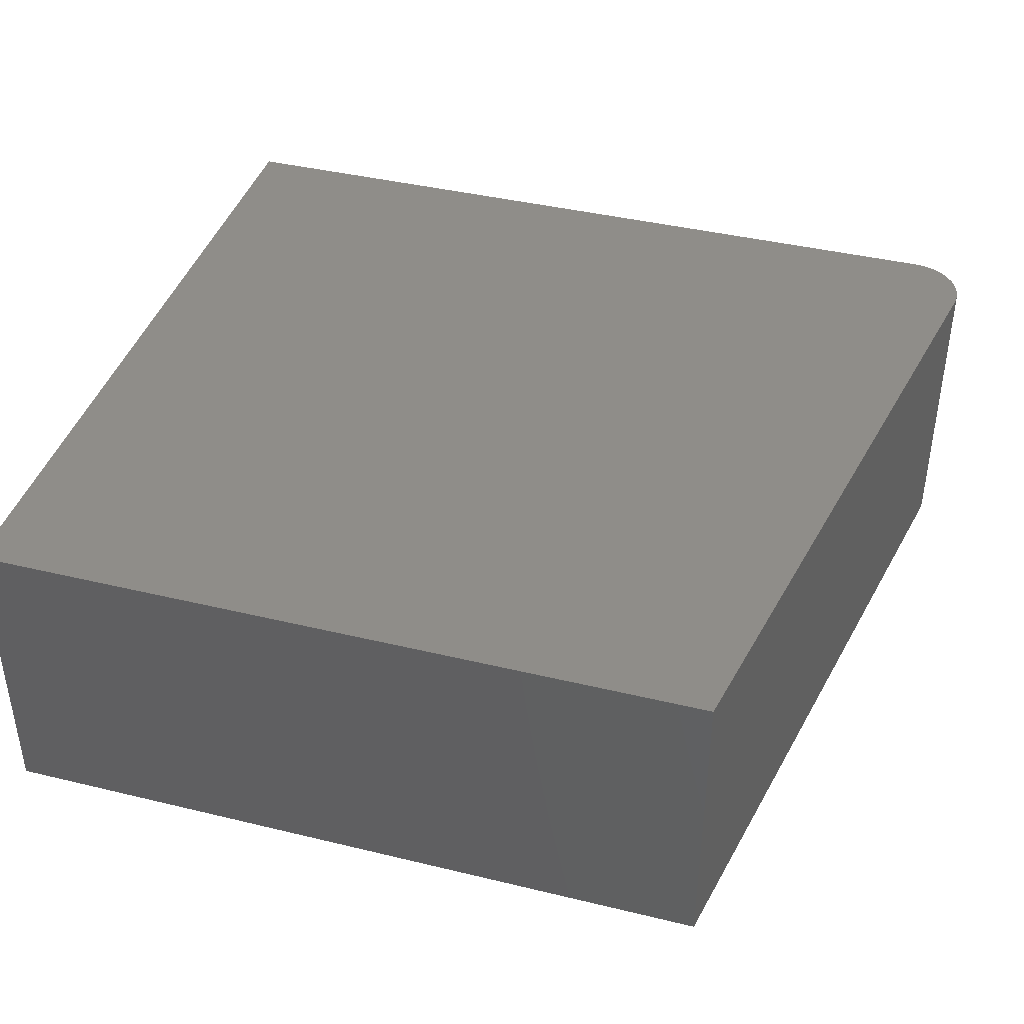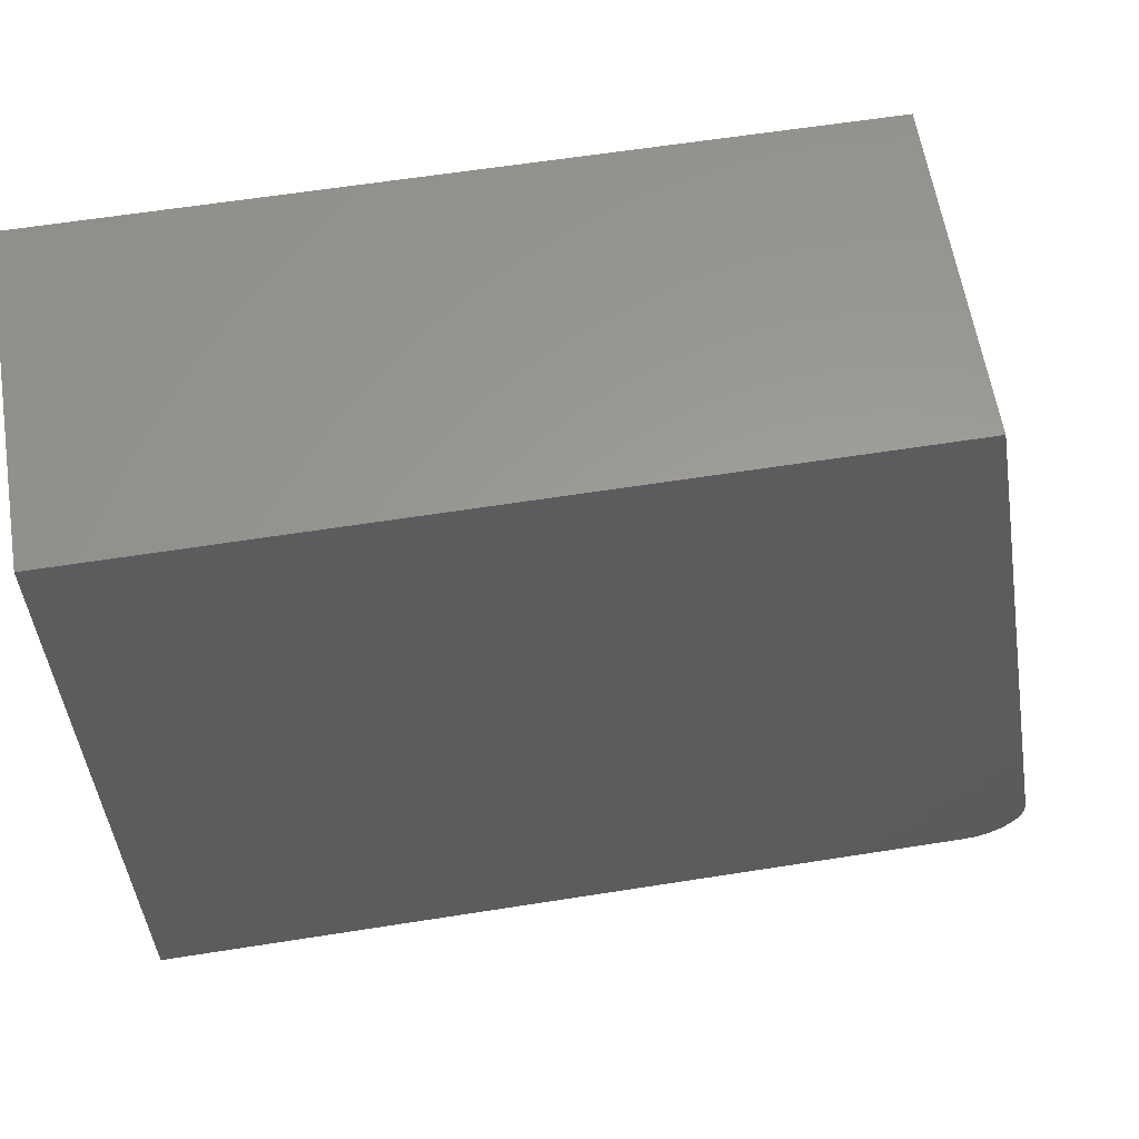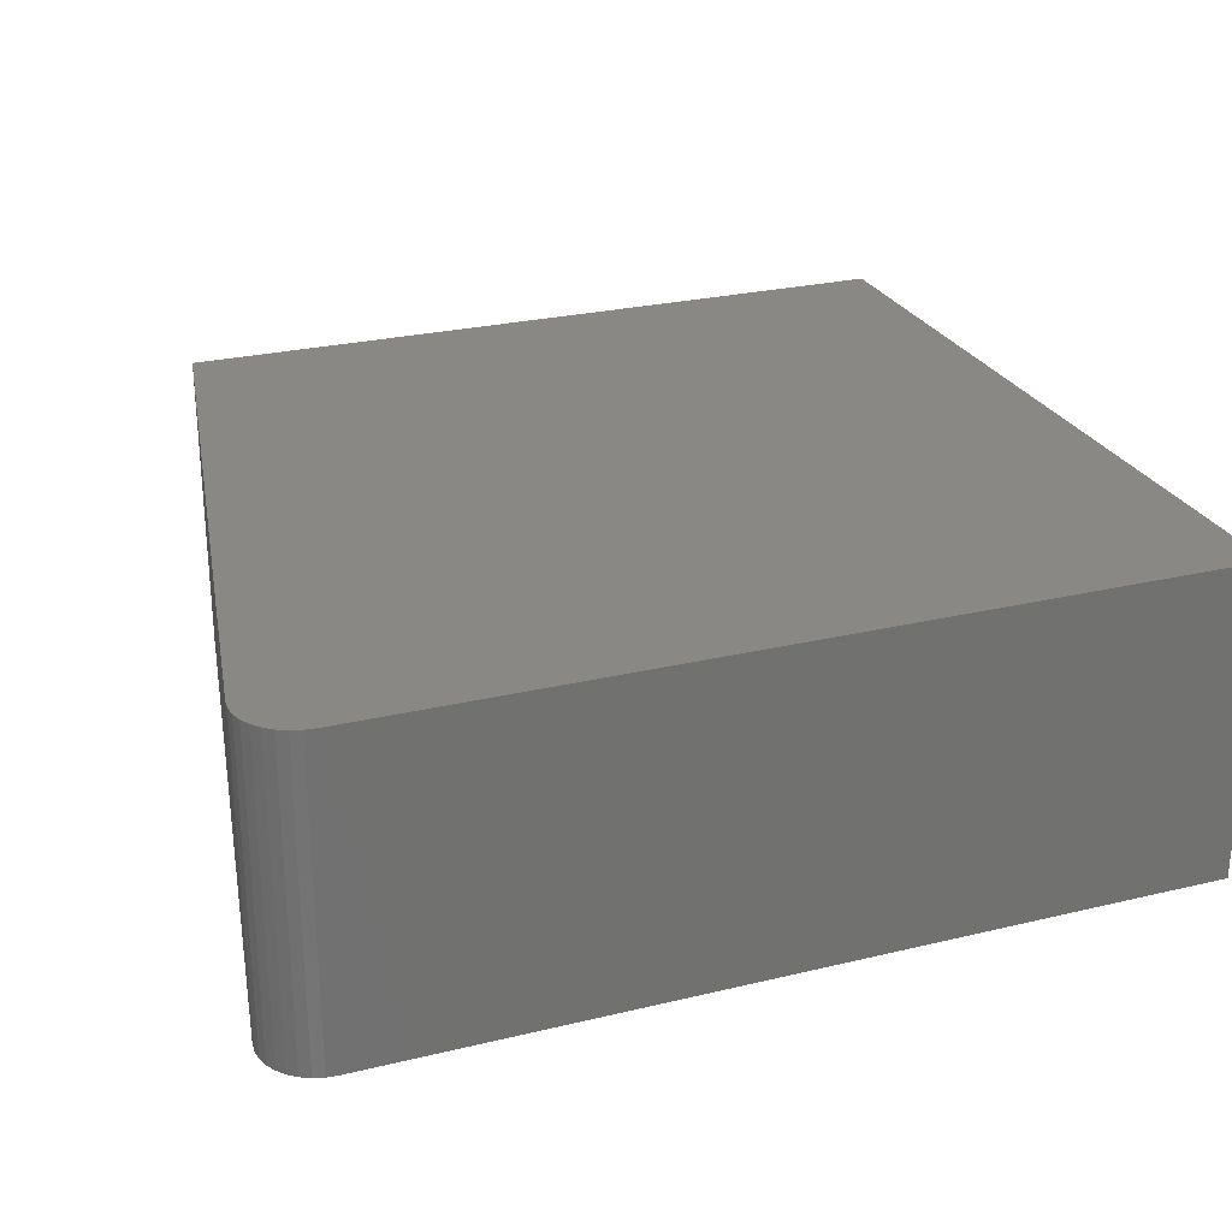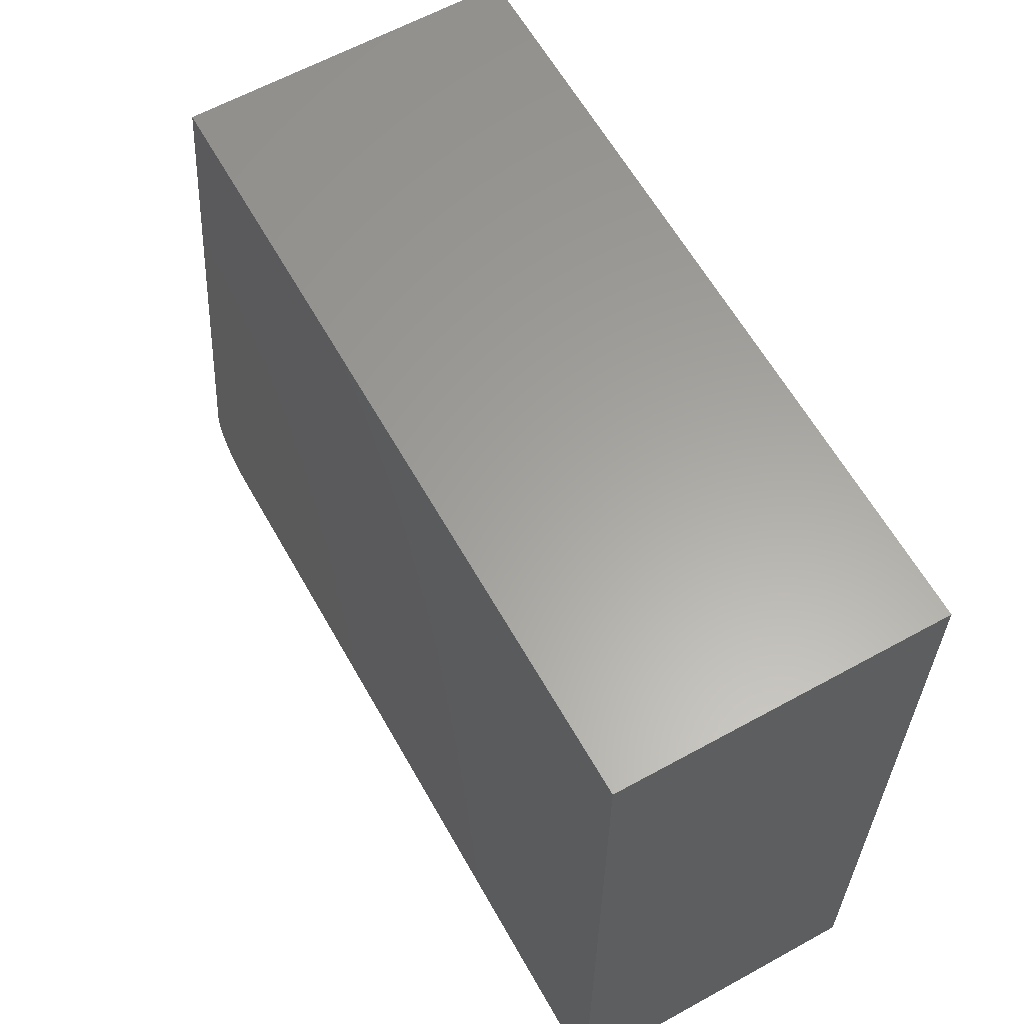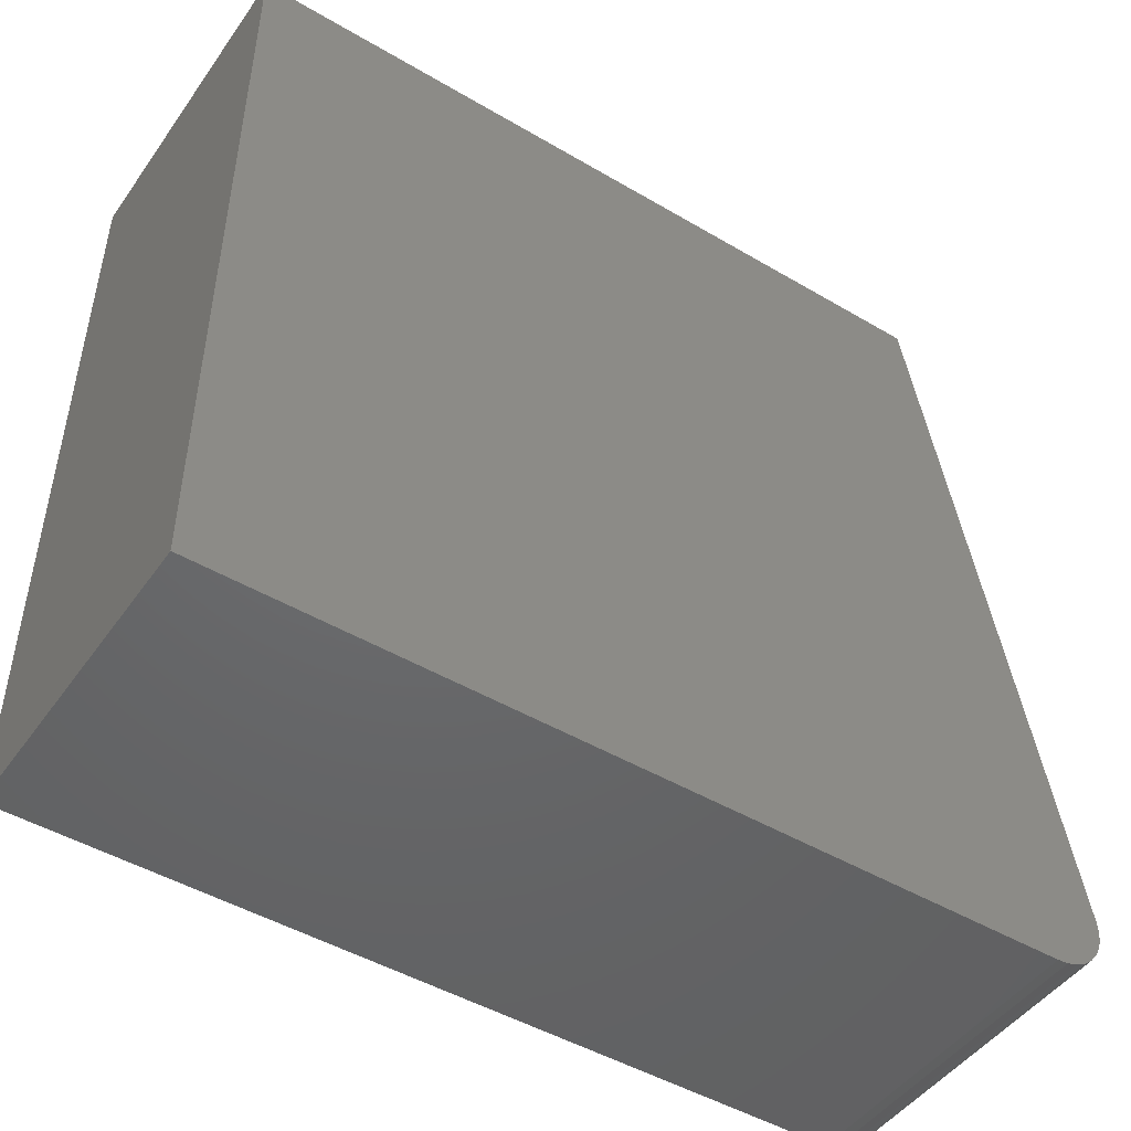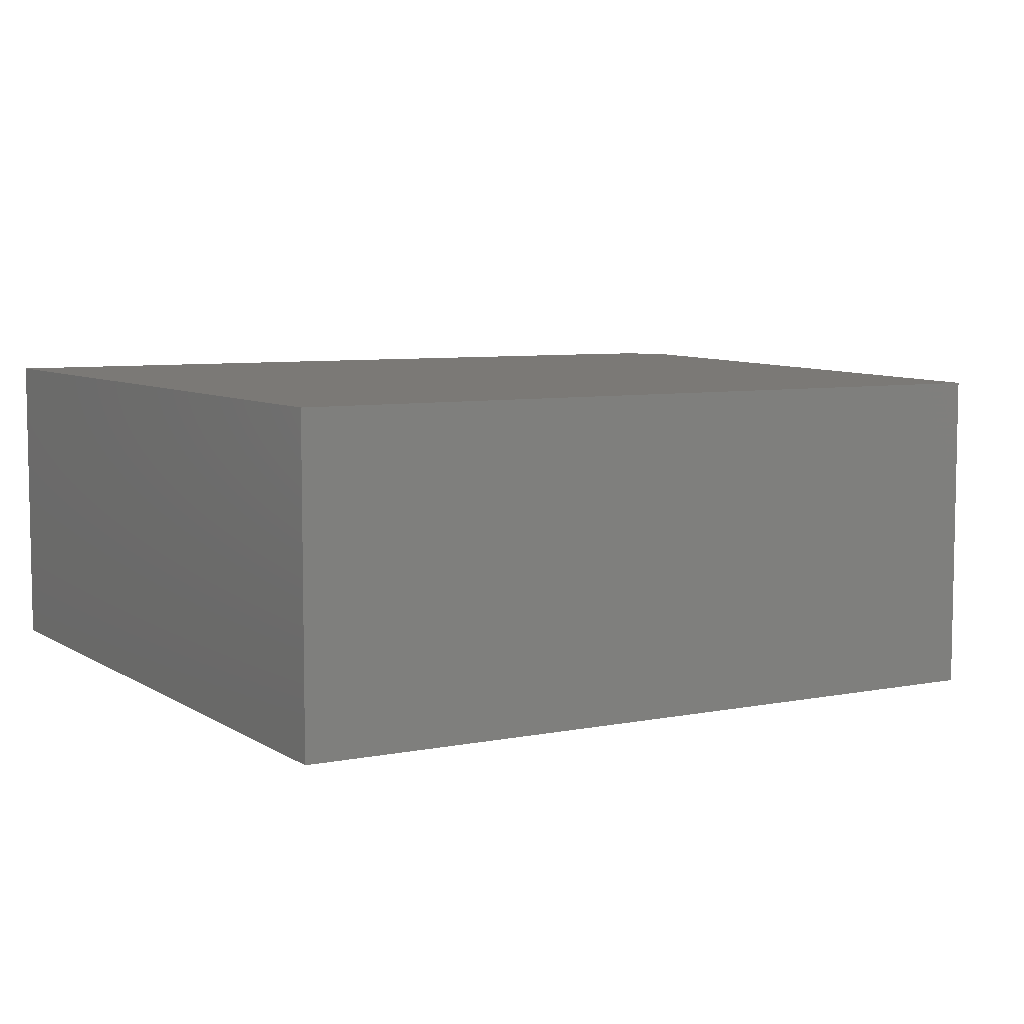
<metadata>
{"format":"stl","ext":"stl","renderer":"f3d","projection":"perspective","resolution":1024,"background":"white","views":[{"elev":40.7,"azim":16.5,"up":"+Y"},{"elev":60.4,"azim":-9.2,"up":"+Z"},{"elev":26.4,"azim":159.3,"up":"+Y"},{"elev":61.6,"azim":-119.3,"up":"+Z"},{"elev":-47.5,"azim":-33.6,"up":"+Z"},{"elev":6.8,"azim":-30.2,"up":"+Y"}]}
</metadata>
<code>
# stl→obj: 90 verts, 172 faces
v 0 0.2656 0
v 0.694 0.2656 -4.25e-17
v 0 0 0
v 0.694 0 -4.25e-17
v 0.3772 0.07122 0.001588
v 0.3895 0.07274 0.001889
v 0.3648 0.07213 0.001285
v 0.3529 0.07544 0.0009917
v 0.4012 0.07662 0.002178
v 0.3418 0.081 0.0007203
v 0.412 0.08273 0.002442
v 0.3321 0.08862 0.0004807
v 0.4213 0.09081 0.002672
v 0.324 0.098 0.0002823
v 0.429 0.1006 0.002859
v 0.4192 0.1801 0.002618
v 0.3299 0.1779 0.0004269
v 0.4272 0.1707 0.002817
v 0.3393 0.186 0.000657
v 0.4094 0.1877 0.002379
v 0.35 0.1921 0.0009214
v 0.3983 0.1933 0.002107
v 0.3618 0.196 0.00121
v 0.3864 0.1966 0.001814
v 0.3741 0.1975 0.001511
v 0.3223 0.1682 0.00024
v 0.3167 0.1571 0.0001034
v 0.4333 0.16 0.002967
v 0.3134 0.1452 2.235e-05
v 0.4372 0.1482 0.003062
v 0.3125 0.1328 1.388e-17
v 0.4387 0.1359 0.003099
v 0.314 0.1205 3.719e-05
v 0.4378 0.1236 0.003077
v 0.3179 0.1088 0.0001325
v 0.4345 0.1116 0.002996
v 0.3591 0.1975 0.6107
v 0.3715 0.1966 0.611
v 0.3834 0.1933 0.6113
v 0.3944 0.1877 0.6116
v 0.4042 0.1801 0.6118
v 0.4123 0.1707 0.612
v 0.4184 0.16 0.6122
v 0.4223 0.1482 0.6123
v 0.4238 0.1359 0.6123
v 0.3468 0.196 0.6104
v 0.3351 0.1921 0.6101
v 0.3243 0.186 0.6098
v 0.3149 0.1779 0.6096
v 0.3073 0.1682 0.6094
v 0.3018 0.1571 0.6093
v 0.2985 0.1452 0.6092
v 0.2975 0.1328 0.6092
v 0.3622 0.07122 0.6108
v 0.3499 0.07213 0.6105
v 0.3379 0.07544 0.6102
v 0.3269 0.081 0.6099
v 0.3171 0.08862 0.6097
v 0.309 0.098 0.6095
v 0.3029 0.1088 0.6093
v 0.2991 0.1205 0.6092
v 0.3745 0.07274 0.6111
v 0.3863 0.07662 0.6114
v 0.397 0.08273 0.6116
v 0.4064 0.09081 0.6119
v 0.414 0.1006 0.6121
v 0.4196 0.1116 0.6122
v 0.4229 0.1236 0.6123
v 0.7118 0.2656 0.00349
v 0.7031 0.2656 0.0008808
v 0.7398 0.2656 0.03703
v 0.7371 0.2656 0.02837
v 0.7327 0.2656 0.02041
v 4.061e-17 0.2656 0.6632
v 0.6316 0.2656 0.6632
v 0.7402 0.2656 0.05512
v 0.7409 0.2656 0.04606
v 0.7269 0.2656 0.01344
v 0.7198 0.2656 0.00773
v 0.7118 0 0.00349
v 0.7031 0 0.0008808
v 0.7327 0 0.02041
v 0.7371 0 0.02837
v 0.7398 0 0.03703
v 4.061e-17 0 0.6632
v 0.7409 0 0.04606
v 0.7402 0 0.05512
v 0.6316 0 0.6632
v 0.7198 0 0.00773
v 0.7269 0 0.01344
f 1 2 3
f 3 2 4
f 5 6 7
f 8 7 6
f 9 8 6
f 10 8 9
f 11 10 9
f 12 10 11
f 13 12 11
f 14 12 13
f 15 14 13
f 16 17 18
f 19 17 16
f 20 19 16
f 21 19 20
f 22 21 20
f 23 21 22
f 24 23 22
f 25 23 24
f 17 26 18
f 18 26 27
f 18 27 28
f 28 27 29
f 28 29 30
f 30 29 31
f 30 31 32
f 32 31 33
f 32 33 34
f 34 33 35
f 34 35 36
f 36 35 14
f 36 14 15
f 37 24 38
f 38 24 22
f 38 22 39
f 39 22 20
f 39 20 40
f 40 20 16
f 40 16 41
f 41 16 18
f 41 18 42
f 42 18 28
f 42 28 43
f 43 28 30
f 43 30 44
f 44 30 32
f 44 32 45
f 24 37 25
f 25 37 46
f 25 46 23
f 23 46 47
f 23 47 21
f 21 47 48
f 21 48 19
f 19 48 49
f 19 49 17
f 17 49 50
f 17 50 26
f 26 50 51
f 26 51 27
f 27 51 52
f 27 52 29
f 29 52 53
f 29 53 31
f 54 7 55
f 55 7 8
f 55 8 56
f 56 8 10
f 56 10 57
f 57 10 12
f 57 12 58
f 58 12 14
f 58 14 59
f 59 14 35
f 59 35 60
f 60 35 33
f 60 33 61
f 61 33 31
f 61 31 53
f 7 54 5
f 5 54 62
f 5 62 6
f 6 62 63
f 6 63 9
f 9 63 64
f 9 64 11
f 11 64 65
f 11 65 13
f 13 65 66
f 13 66 15
f 15 66 67
f 15 67 36
f 36 67 68
f 36 68 34
f 34 68 45
f 34 45 32
f 55 62 54
f 62 55 56
f 62 56 63
f 63 56 57
f 63 57 64
f 64 57 58
f 64 58 65
f 65 58 59
f 65 59 66
f 42 49 41
f 41 49 48
f 41 48 40
f 40 48 47
f 40 47 39
f 39 47 46
f 39 46 38
f 38 46 37
f 66 59 67
f 67 59 60
f 67 60 68
f 68 60 61
f 68 61 45
f 45 61 53
f 45 53 44
f 44 53 52
f 44 52 43
f 43 52 51
f 43 51 42
f 42 51 50
f 42 50 49
f 1 69 2
f 69 70 2
f 71 72 73
f 74 75 76
f 74 76 77
f 74 77 1
f 77 71 73
f 77 73 78
f 77 78 79
f 77 79 69
f 77 69 1
f 4 80 3
f 4 81 80
f 82 83 84
f 85 3 86
f 85 86 87
f 85 87 88
f 86 3 80
f 86 80 89
f 86 89 90
f 86 90 82
f 86 82 84
f 76 75 87
f 87 75 88
f 4 2 81
f 81 2 70
f 81 70 80
f 80 70 69
f 80 69 89
f 89 69 79
f 89 79 90
f 90 79 78
f 90 78 82
f 82 78 73
f 82 73 83
f 83 73 72
f 83 72 84
f 84 72 71
f 84 71 86
f 86 71 77
f 86 77 87
f 87 77 76
f 74 1 85
f 85 1 3
f 75 74 88
f 88 74 85

</code>
